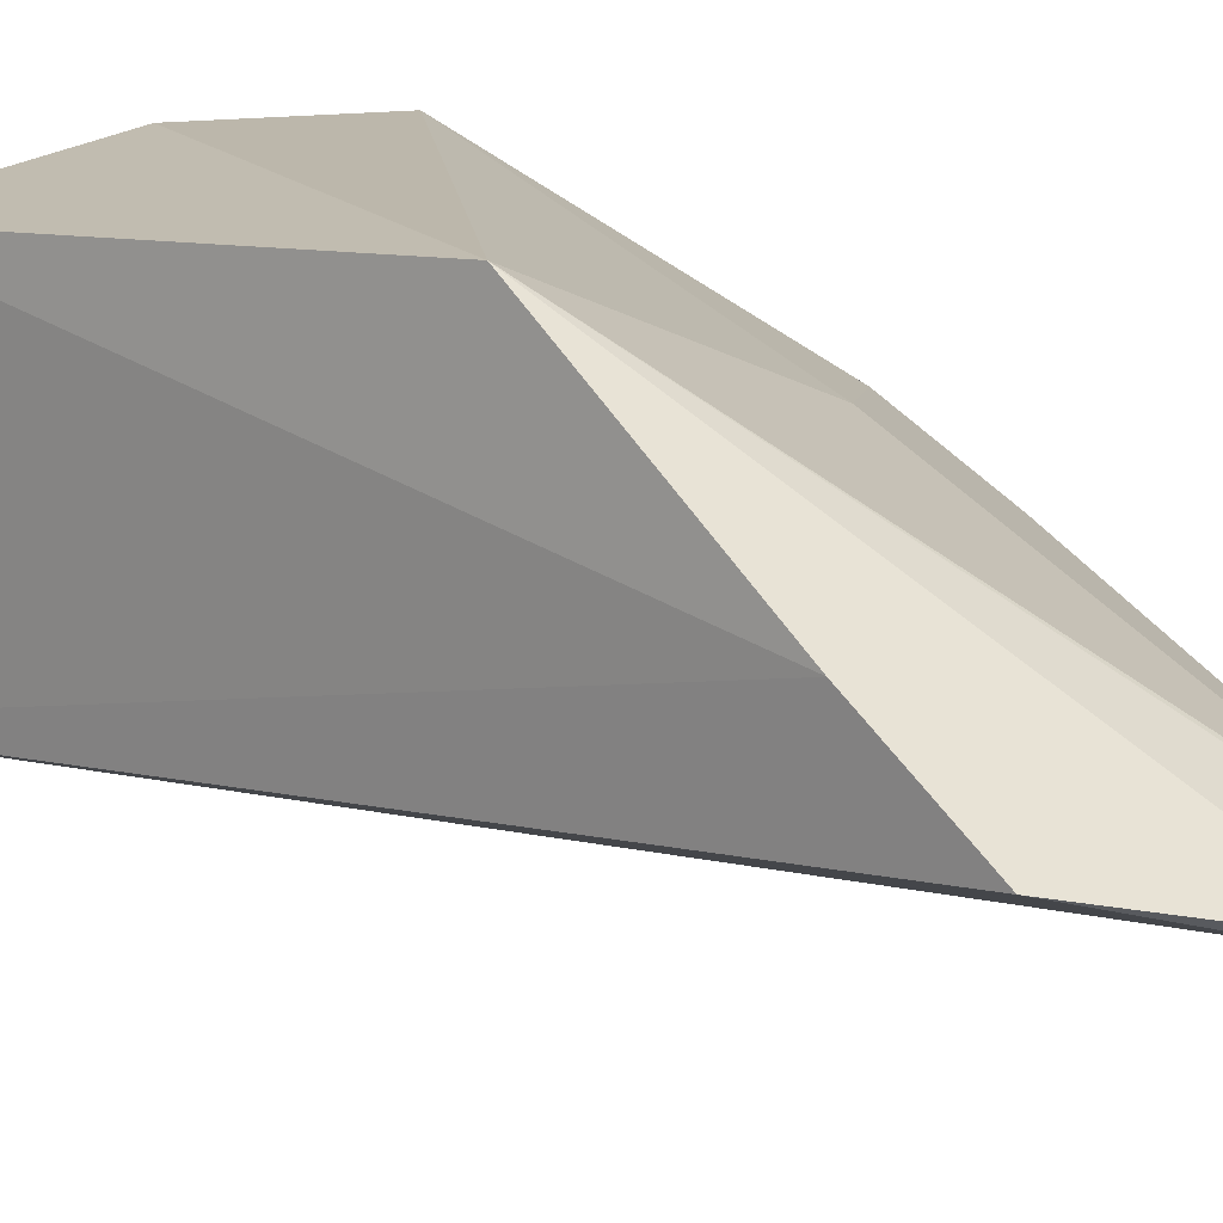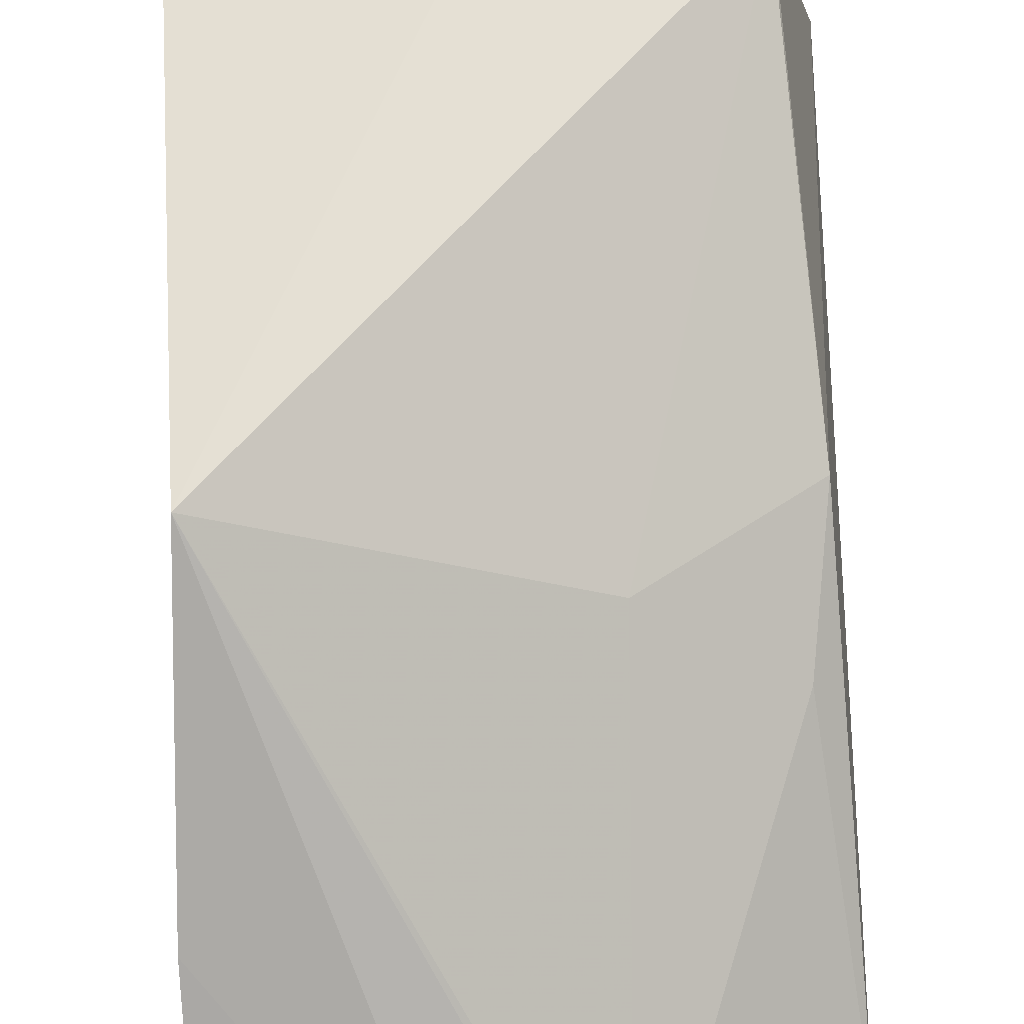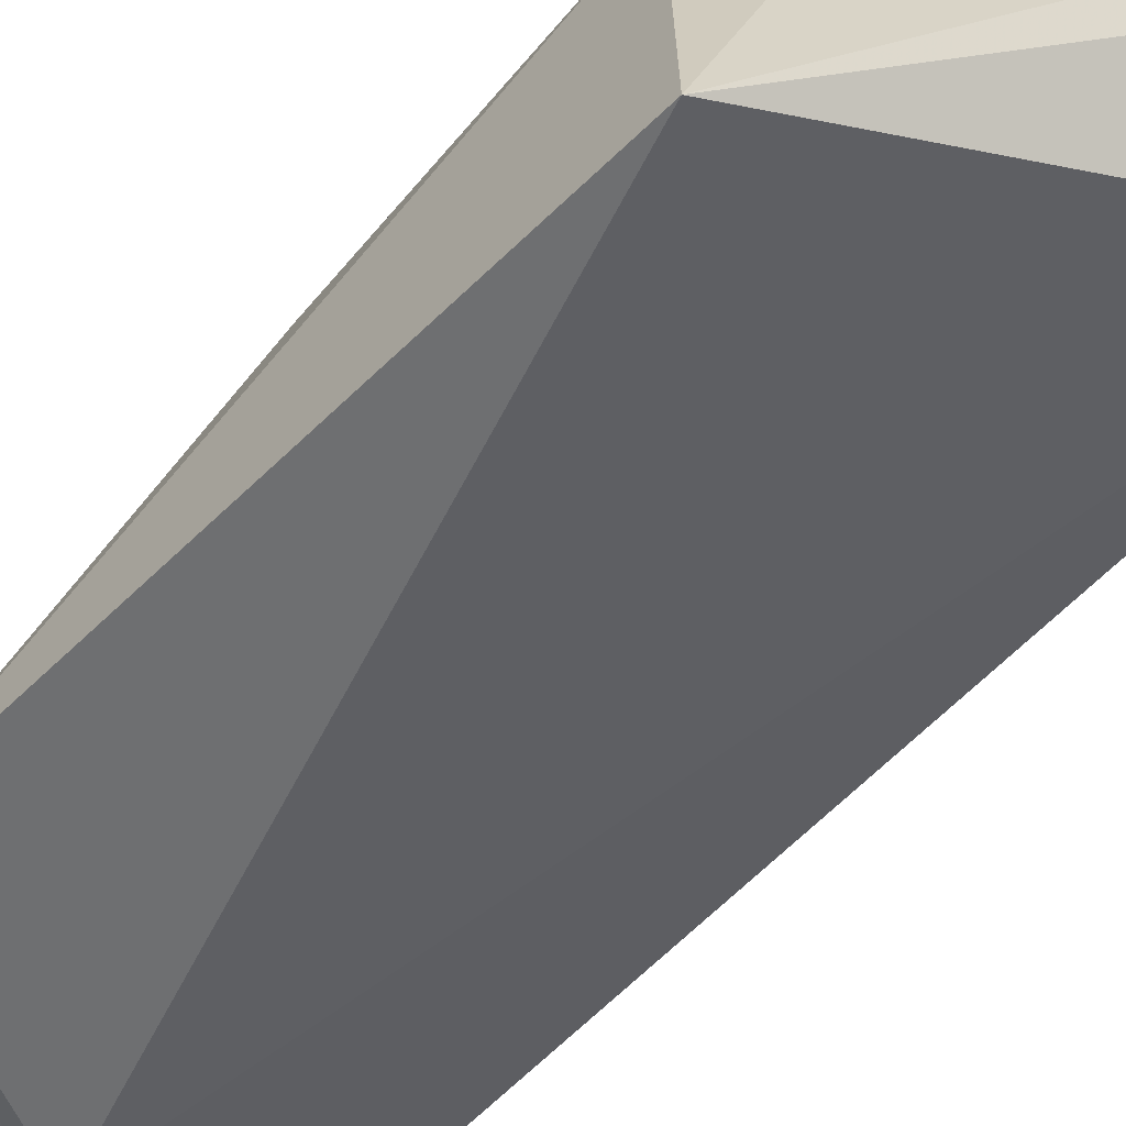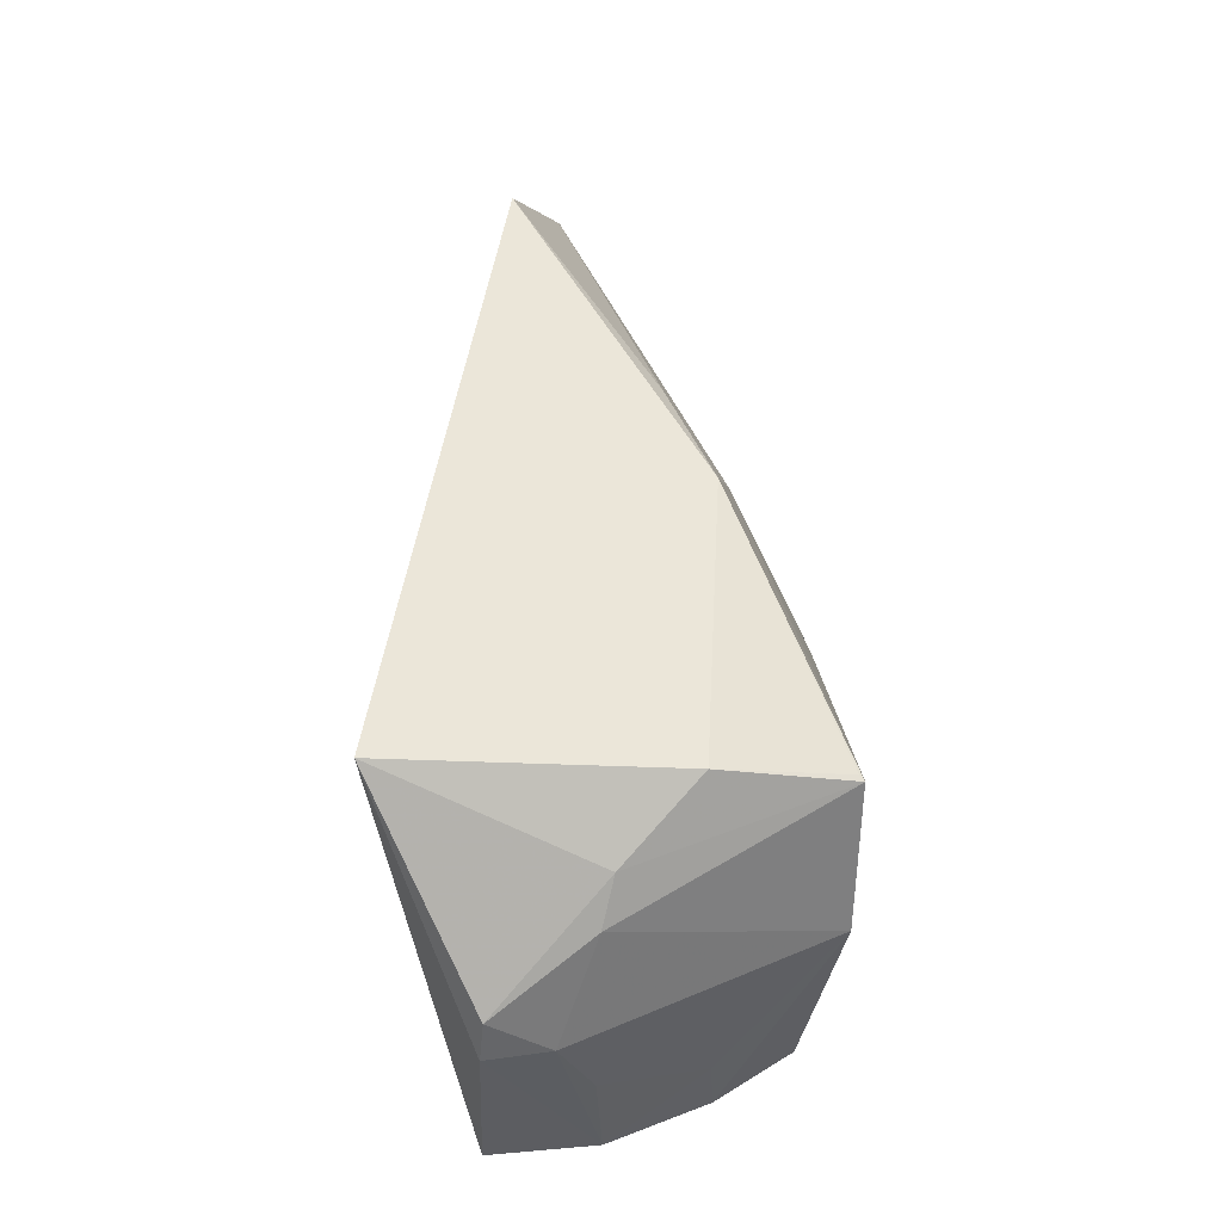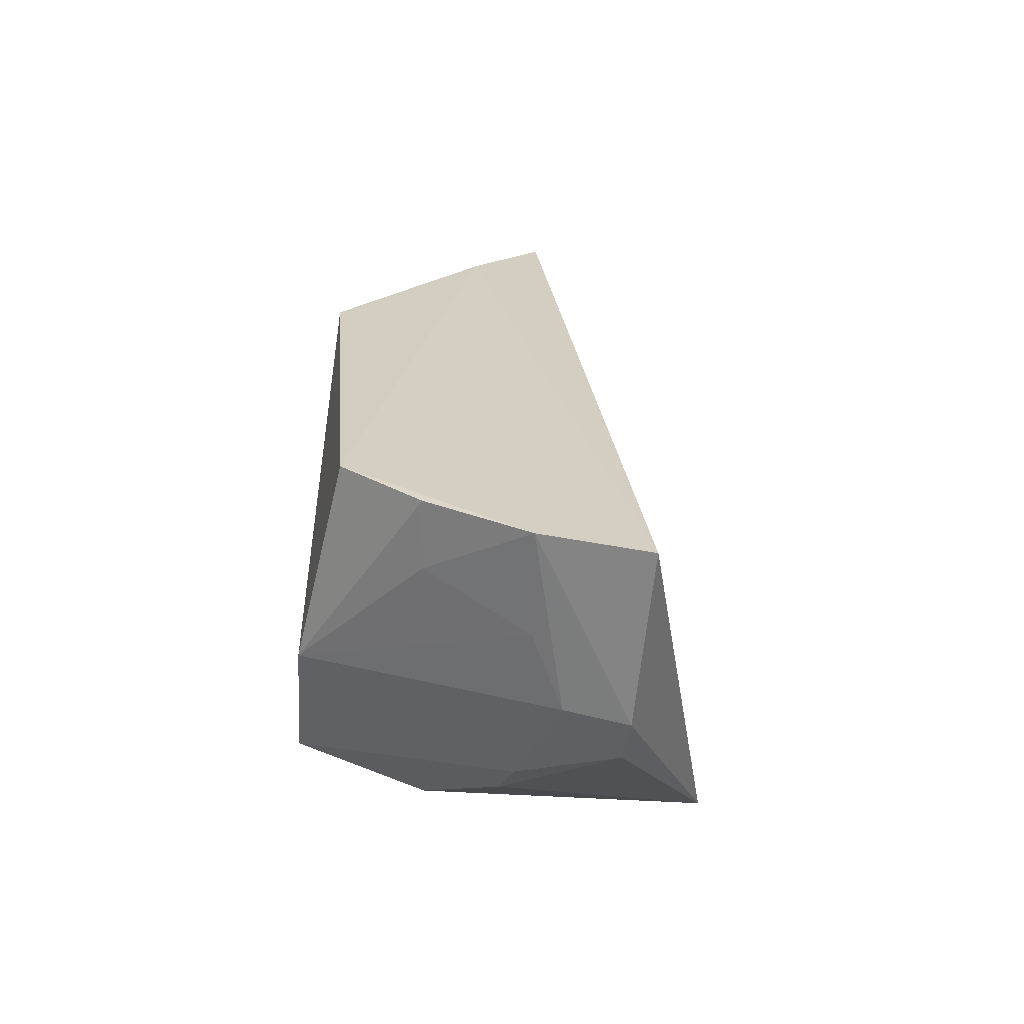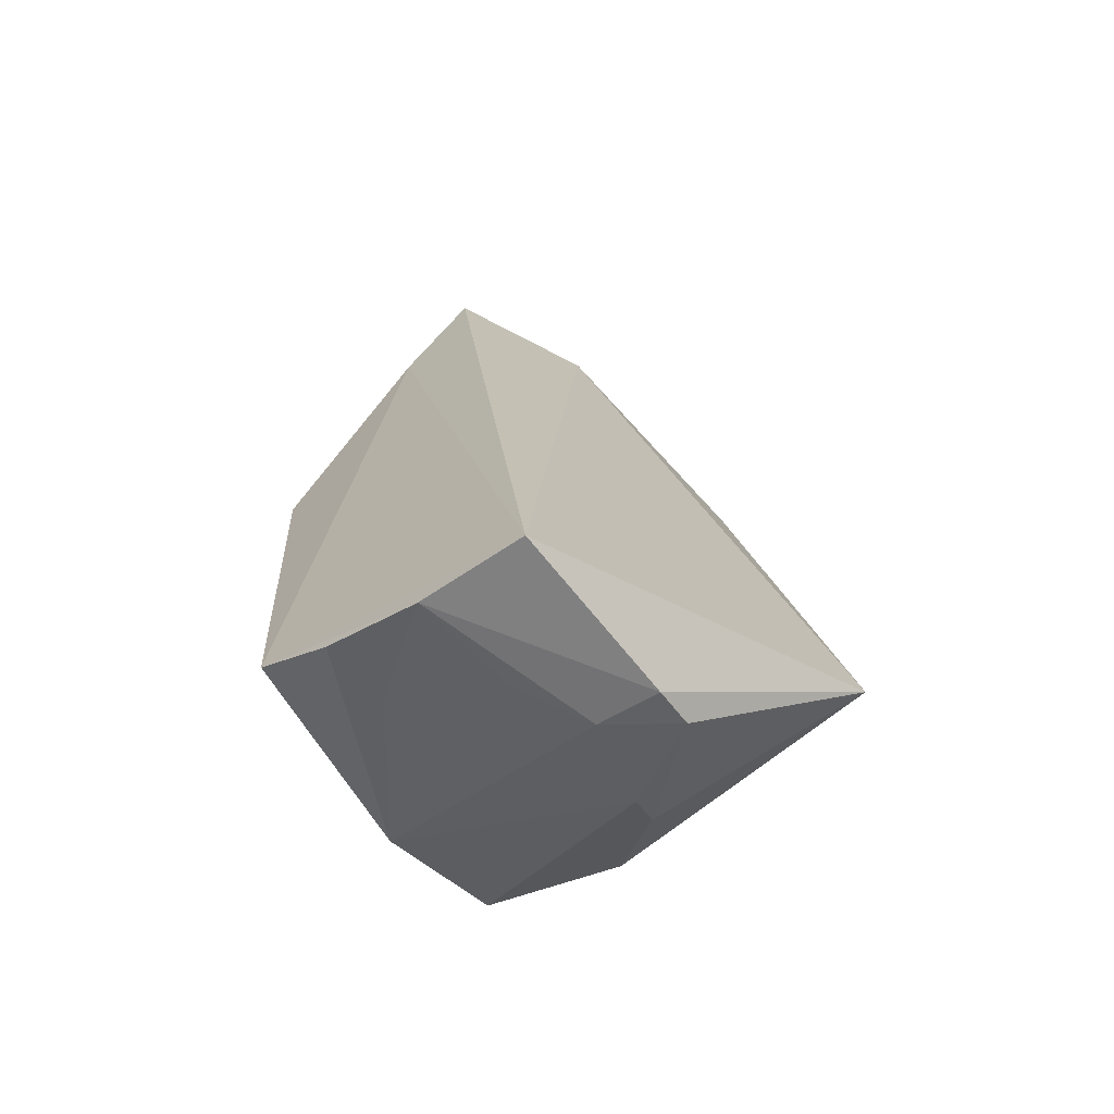
<metadata>
{"format":"obj","ext":"obj","renderer":"f3d","projection":"perspective","resolution":1024,"background":"white","views":[{"elev":16.0,"azim":-49.7,"up":"+Y"},{"elev":66.7,"azim":-2.7,"up":"+Y"},{"elev":-66.3,"azim":137.2,"up":"+Y"},{"elev":-34.6,"azim":87.1,"up":"+Z"},{"elev":-65.7,"azim":-96.7,"up":"+Z"},{"elev":-67.5,"azim":-53.6,"up":"+Z"}]}
</metadata>
<code>
v -0.002645 0.03178 0.09047
v 0.0124 0.02702 0.07935
v 0.009118 0.05675 0.01924
v -0.02463 0.03737 0.001683
v -0.02455 0.0269 0.0004921
v -0.02442 0.05821 0.05416
v 0.011 0.04556 0.04811
v 0.01129 0.01616 0.01895
v -0.002799 0.02679 0.003024
v -0.02488 0.05464 0.01089
v -0.02531 0.03647 0.08299
v 0.009554 0.0411 0.05882
v -0.000684 0.04795 0.05589
v -0.01028 0.03131 0.09
v 0.01246 0.04385 0.01808
v -0.00698 0.02659 0.001685
v -0.004399 0.0571 0.01282
v -0.009483 0.03189 0.09136
v -0.0255 0.04369 0.07349
v -0.001975 0.03172 0.09035
v 0.009281 0.05629 0.01979
v 0.003172 0.03593 0.008385
v -0.02467 0.04711 0.005805
v -0.007192 0.03275 0.002793
v 0.007045 0.03685 0.01168
v -0.01805 0.04644 0.006192
v -0.01427 0.03632 0.002861
f 10 4 5
f 12 2 7
f 13 12 7
f 13 7 3
f 13 3 6
f 14 8 2
f 14 11 5
f 14 5 8
f 15 7 2
f 15 2 8
f 16 5 4
f 16 9 8
f 16 8 5
f 17 10 6
f 17 6 3
f 18 1 6
f 18 11 14
f 18 14 2
f 19 10 5
f 19 5 11
f 19 6 10
f 19 18 6
f 19 11 18
f 20 2 12
f 20 18 2
f 20 1 18
f 20 12 13
f 20 13 6
f 20 6 1
f 21 15 3
f 21 3 7
f 21 7 15
f 22 17 3
f 23 4 10
f 23 10 17
f 24 16 4
f 24 9 16
f 24 22 9
f 24 17 22
f 25 22 3
f 25 3 15
f 25 15 8
f 25 8 9
f 25 9 22
f 26 23 17
f 26 4 23
f 27 24 4
f 27 4 26
f 27 26 17
f 27 17 24

</code>
